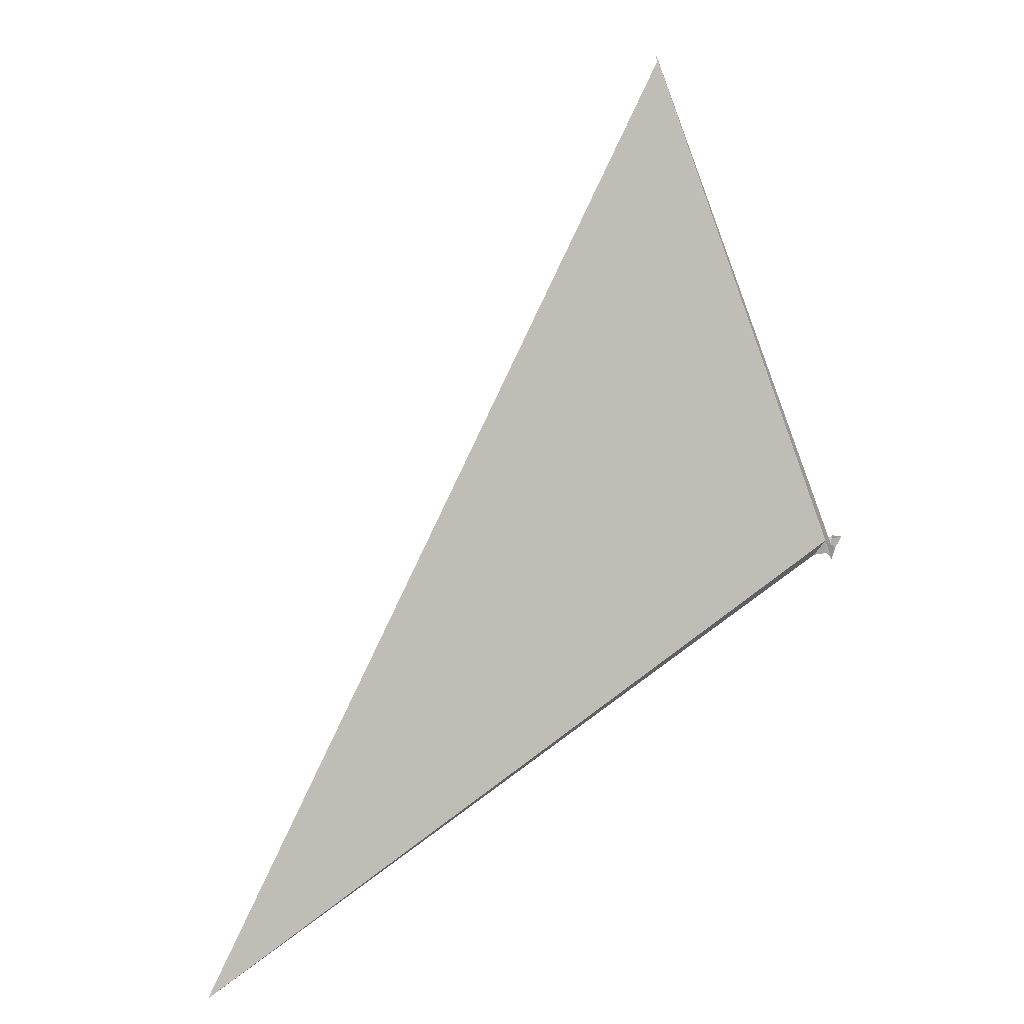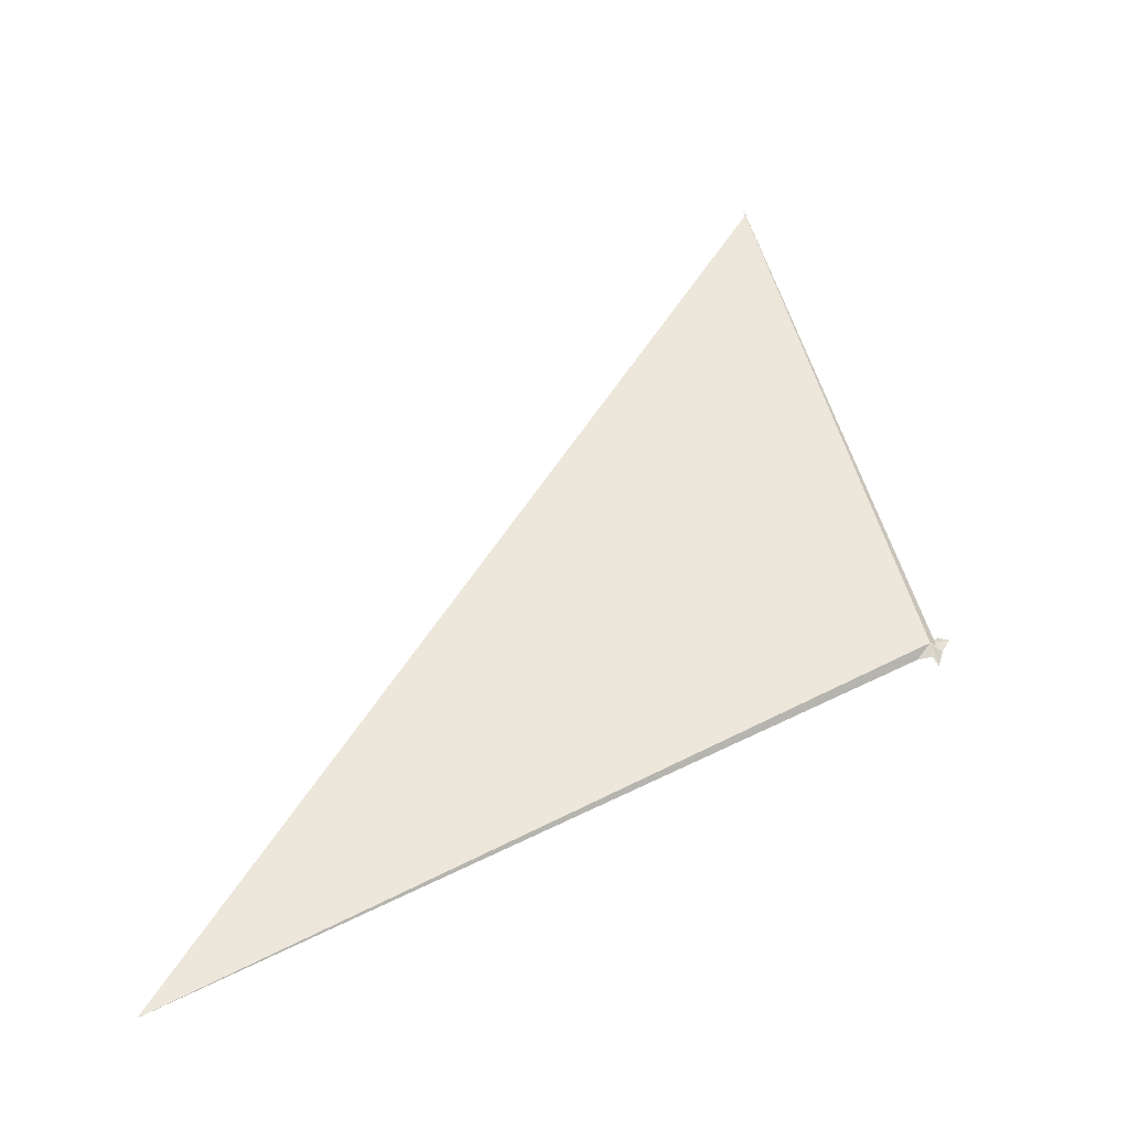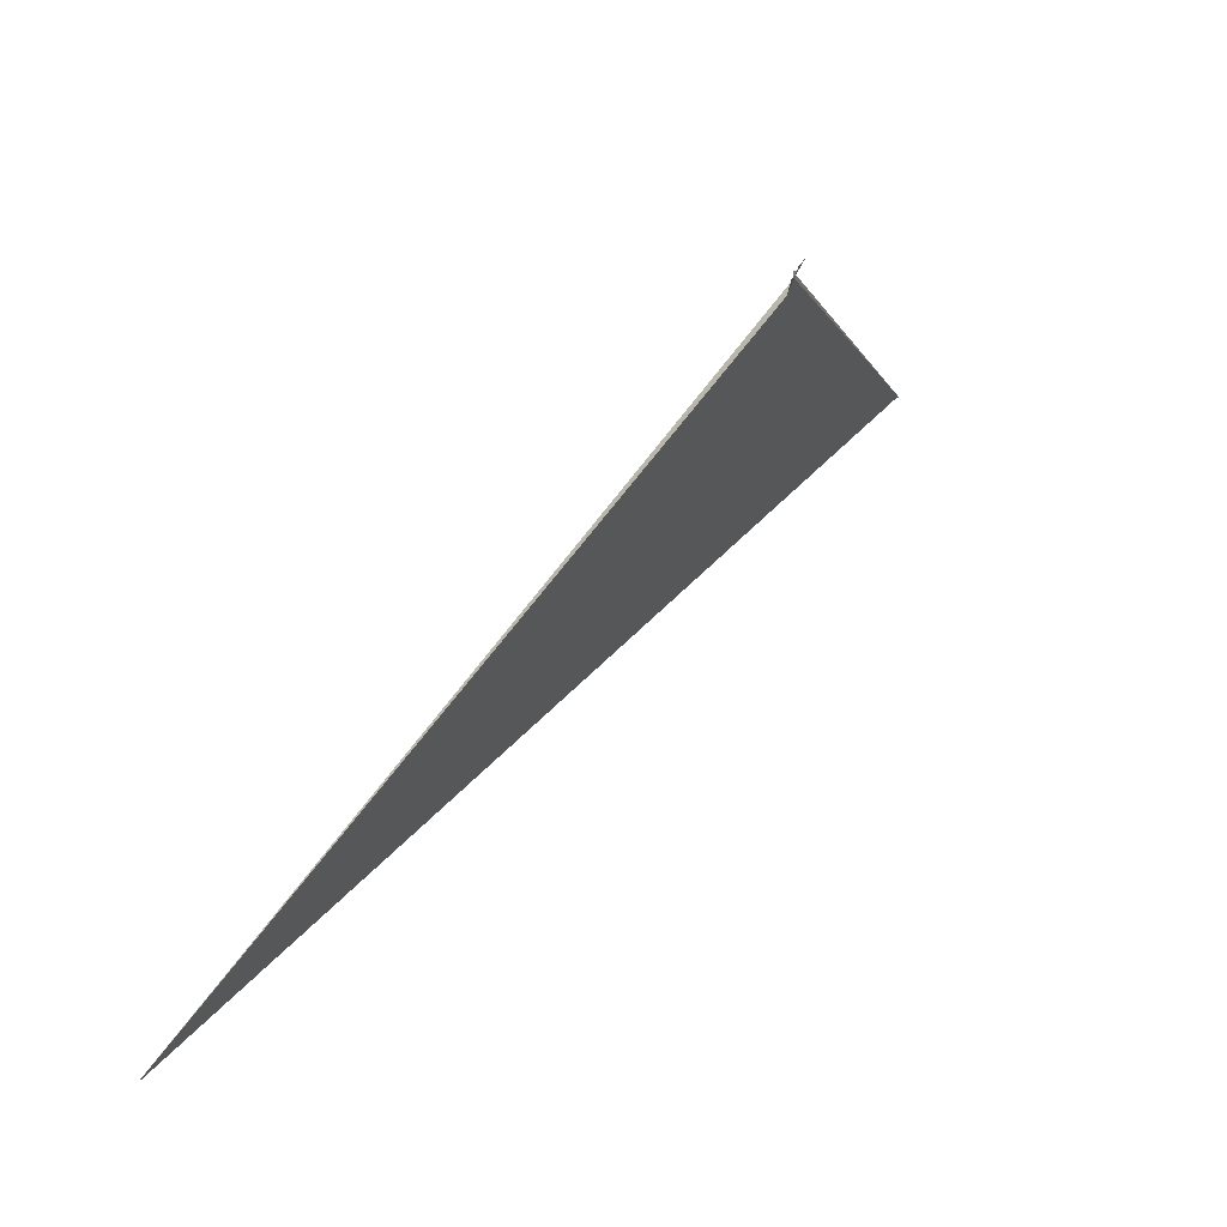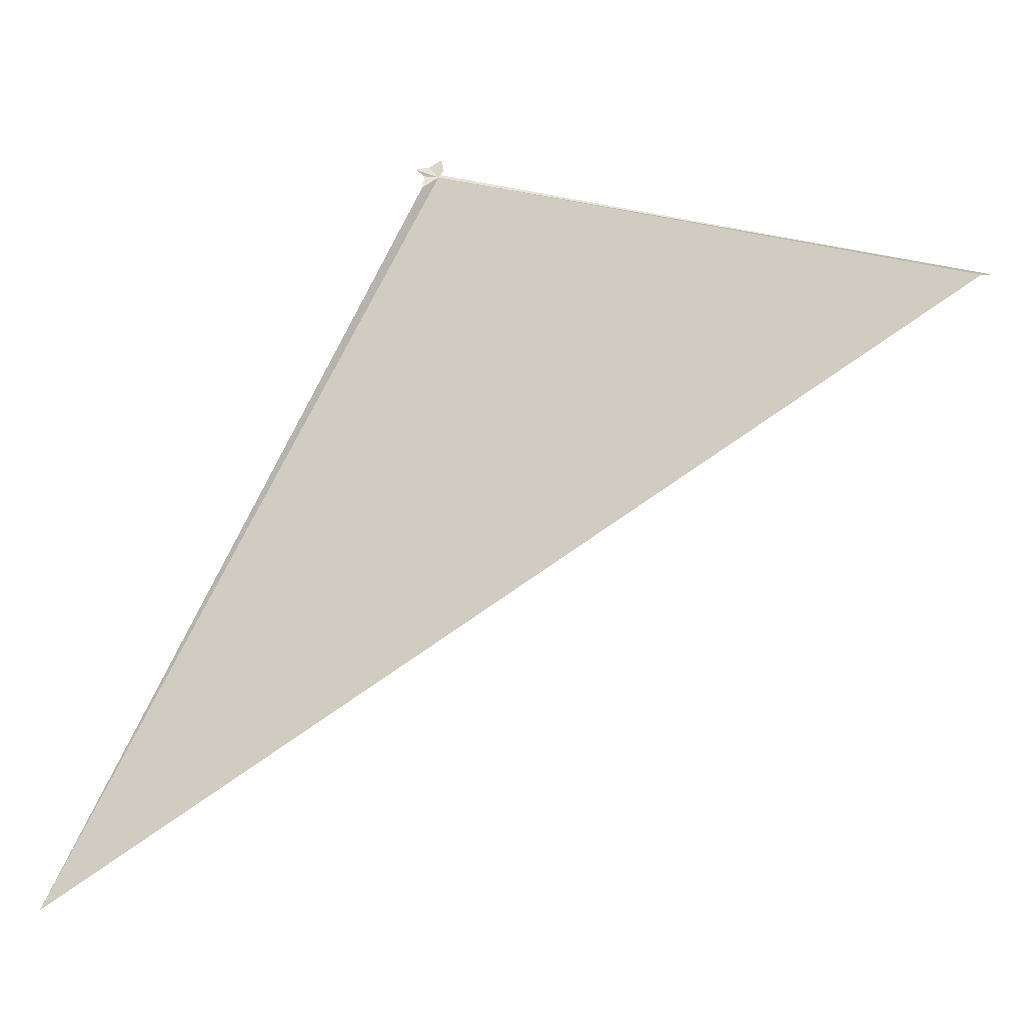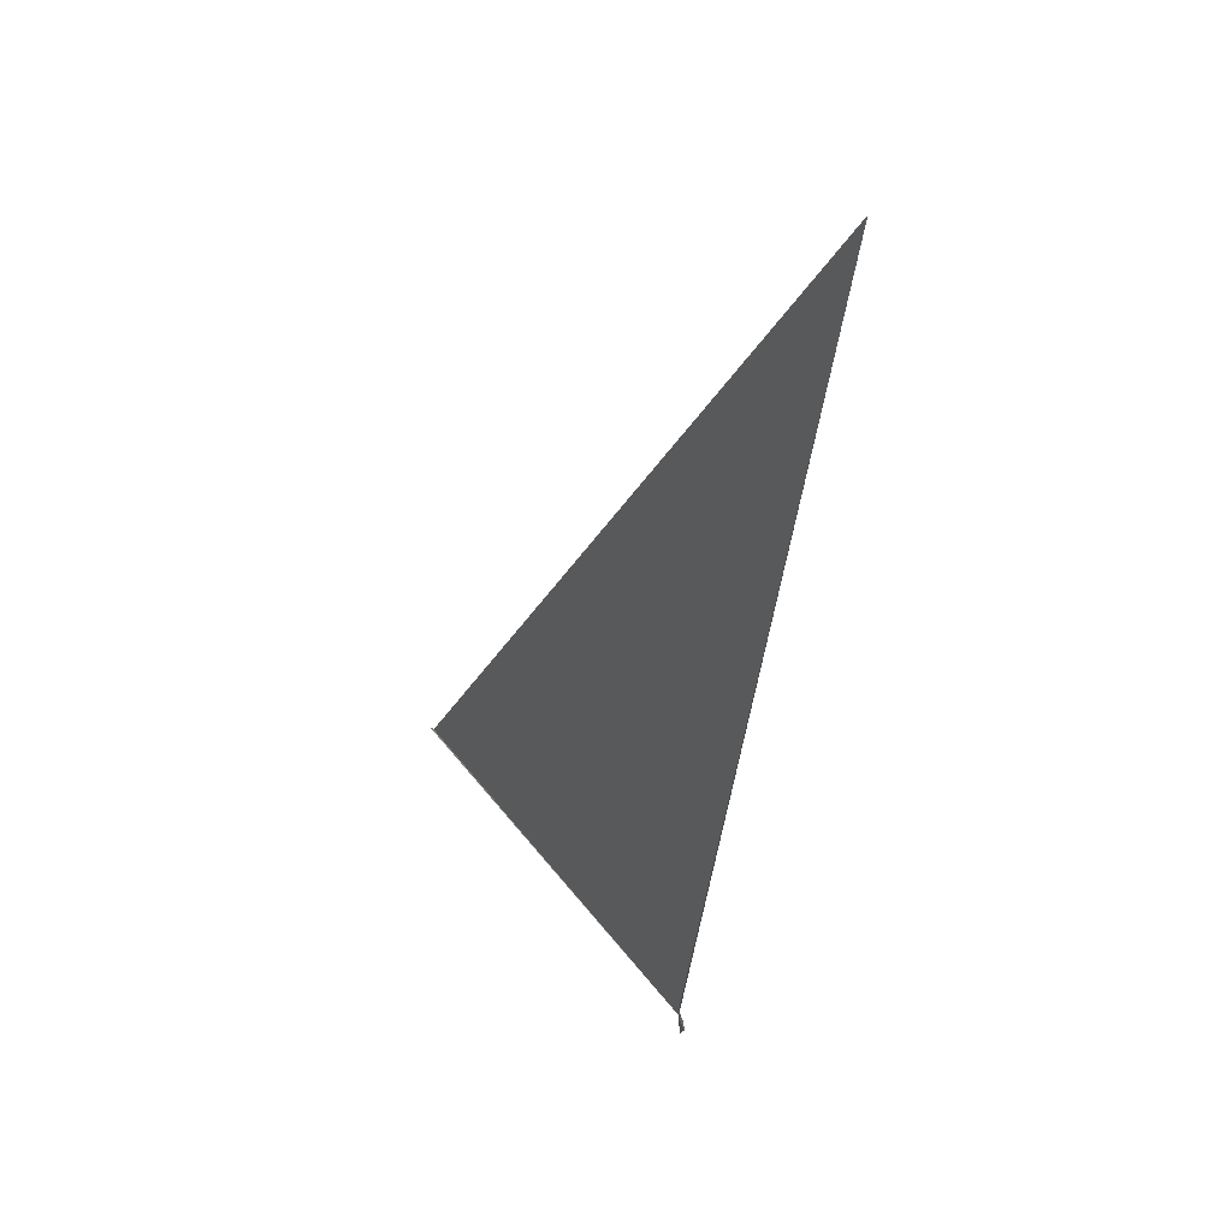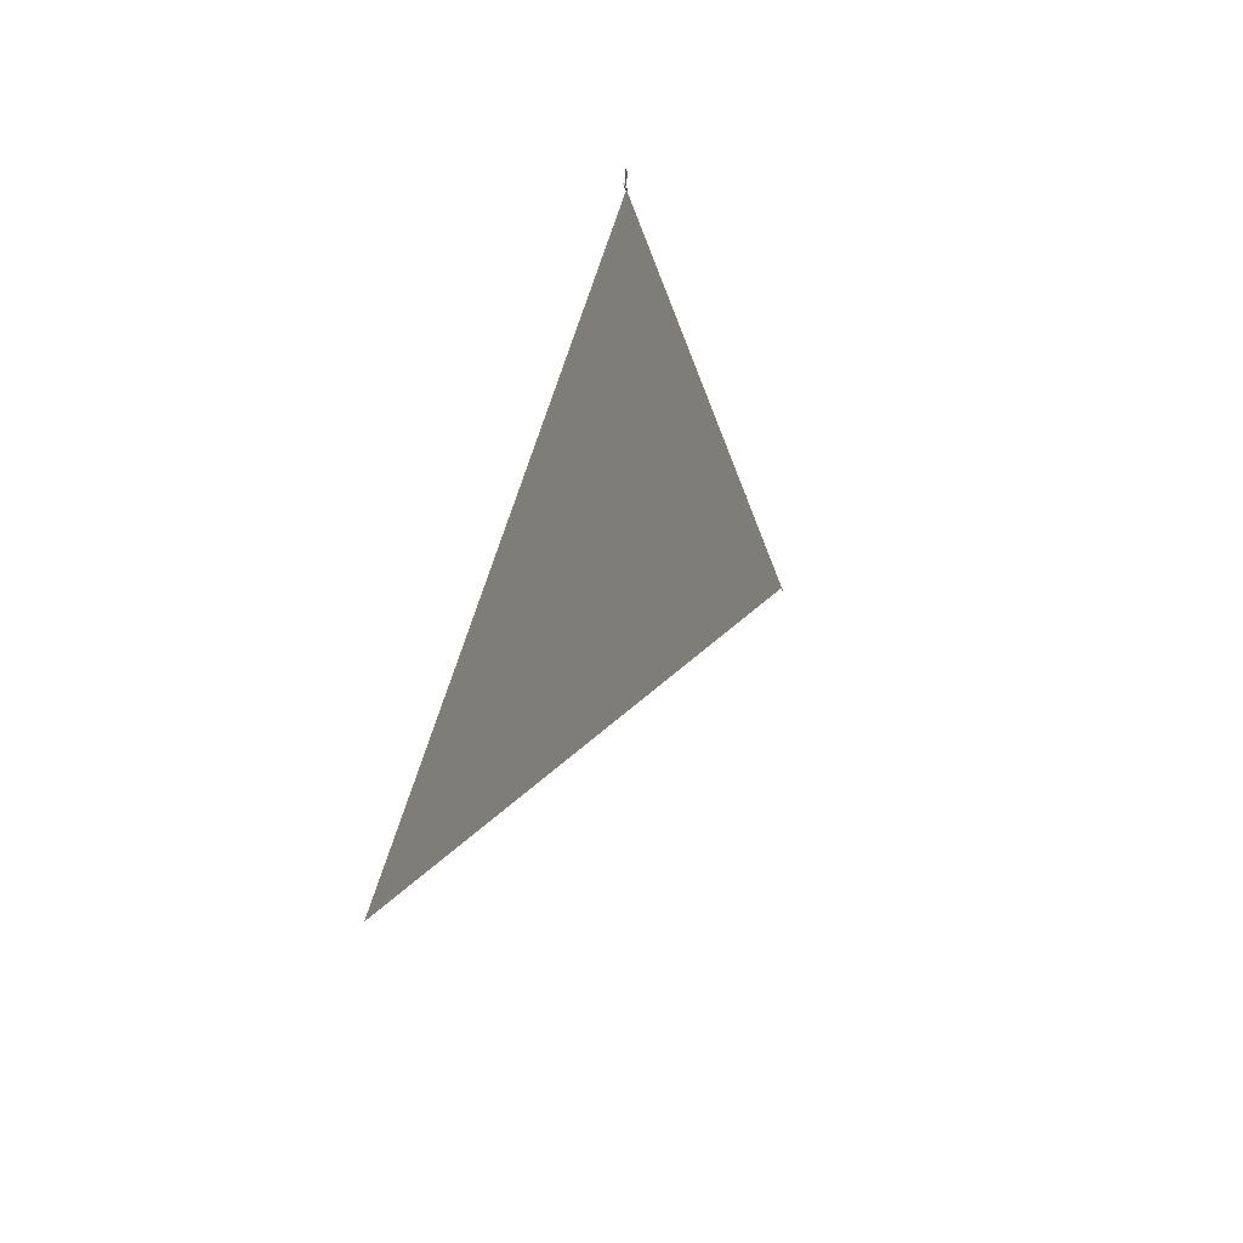
<metadata>
{"format":"obj","ext":"obj","renderer":"f3d","projection":"perspective","resolution":1024,"background":"white","views":[{"elev":31.1,"azim":78.3,"up":"+Z"},{"elev":-6.7,"azim":87.5,"up":"+Z"},{"elev":-69.8,"azim":153.9,"up":"+Z"},{"elev":-17.5,"azim":-105.2,"up":"+Y"},{"elev":-75.0,"azim":7.8,"up":"+Z"},{"elev":-21.3,"azim":170.8,"up":"+Y"}]}
</metadata>
<code>
v 113.6 94.23 55.66
v 113.6 94.03 55.4
v 113.6 94.25 55.44
v 113.6 94.35 55.3
v 113.6 94.41 55.52
v 113.6 94.53 55.71
v 113.6 94.35 55.74
v 113.6 94.31 55.62
v 117 82.79 50.3
v 109.9 91.87 63.4
v 109.9 91.89 63.26
f 1 2 3
f 1 3 4
f 1 4 5
f 1 5 6
f 1 6 7
f 1 7 8
f 1 9 2
f 1 8 10
f 1 10 11
f 1 11 9

</code>
